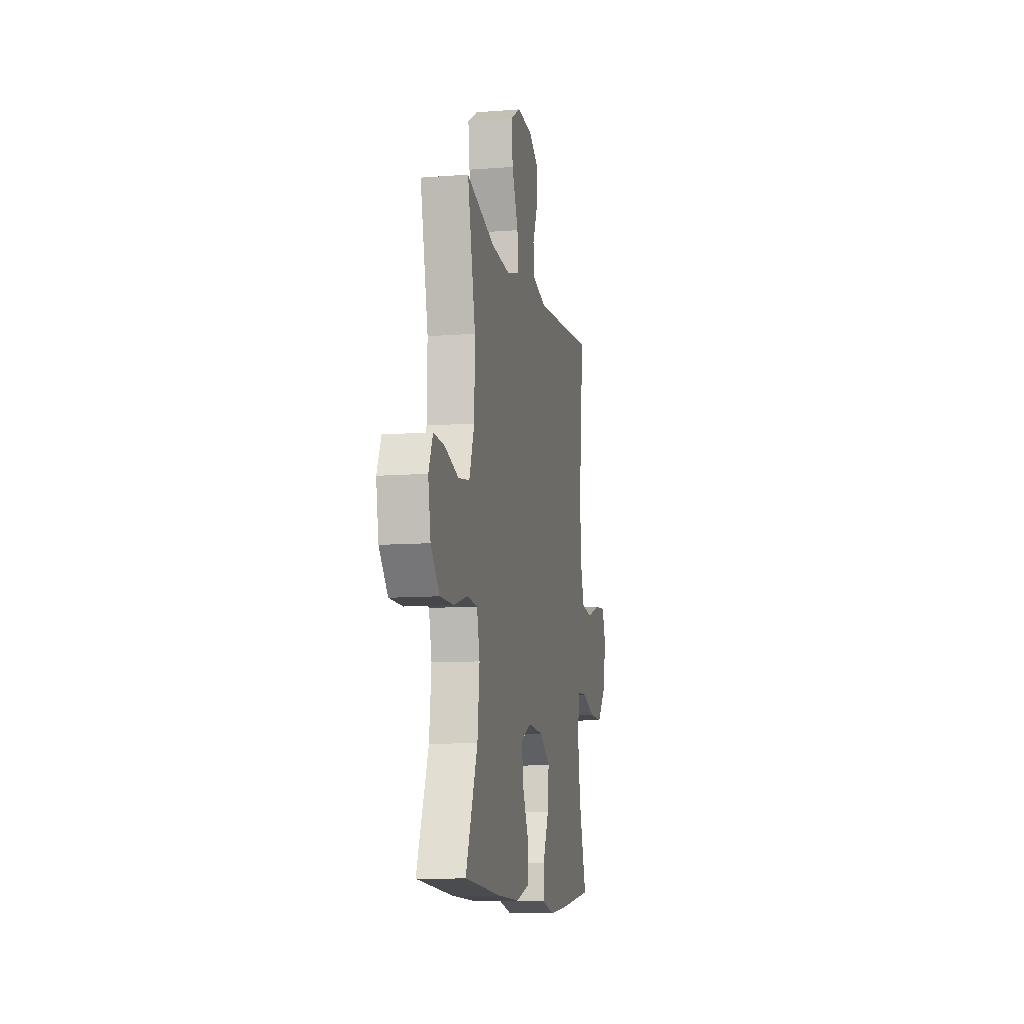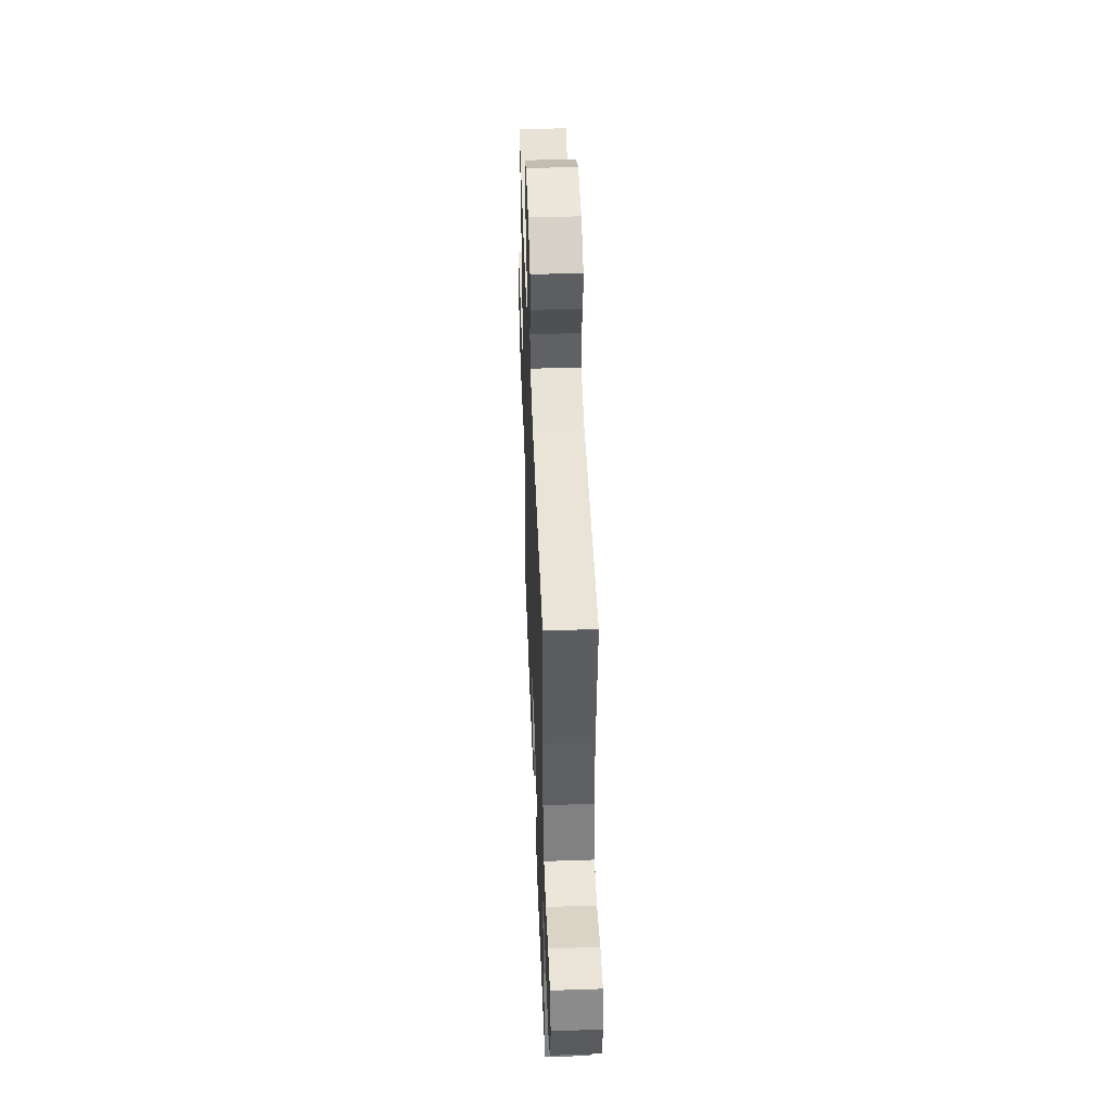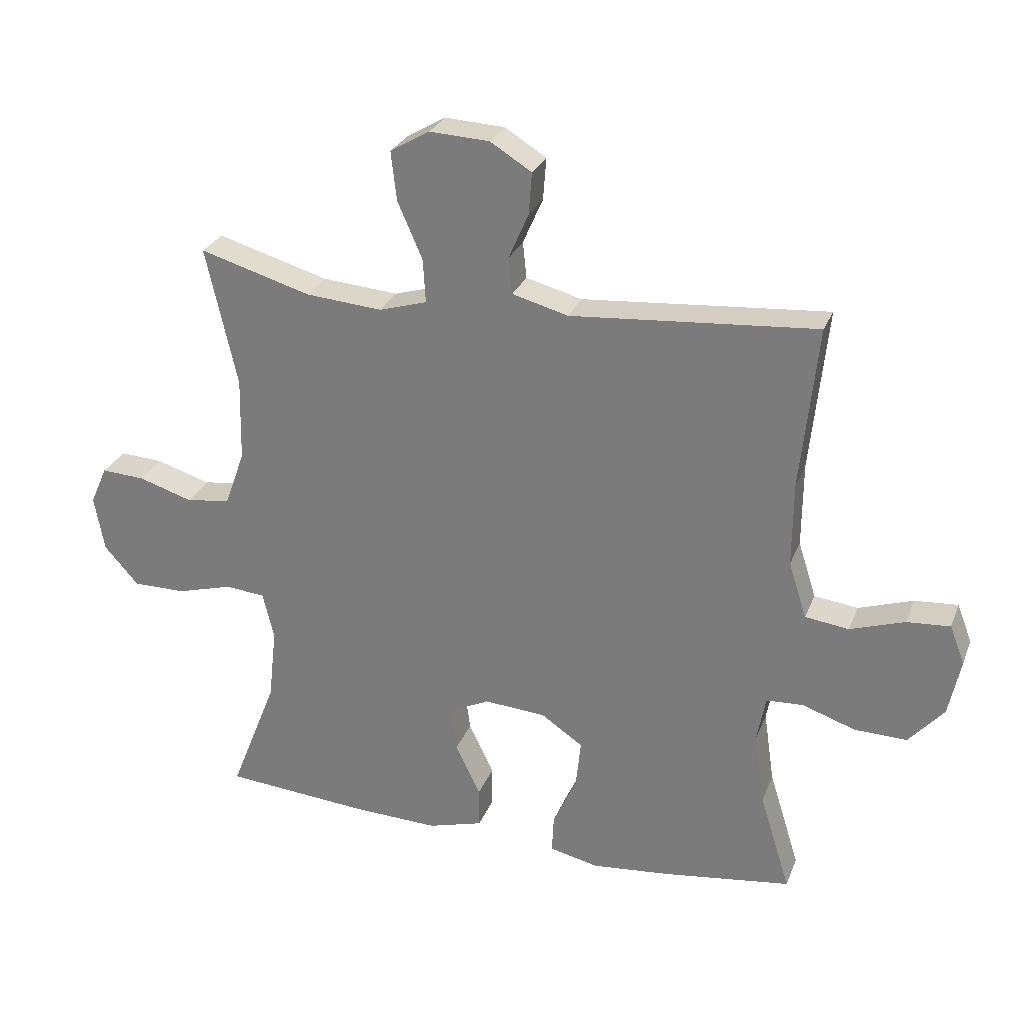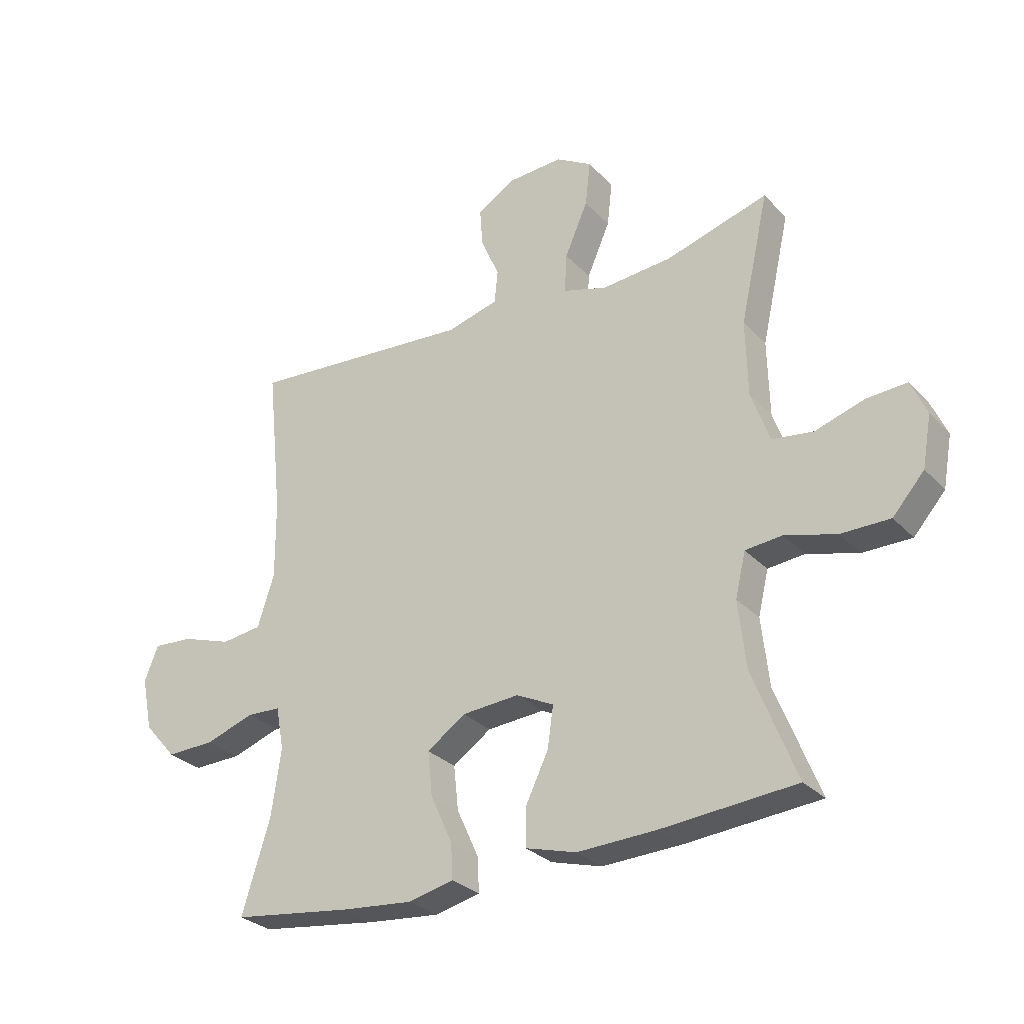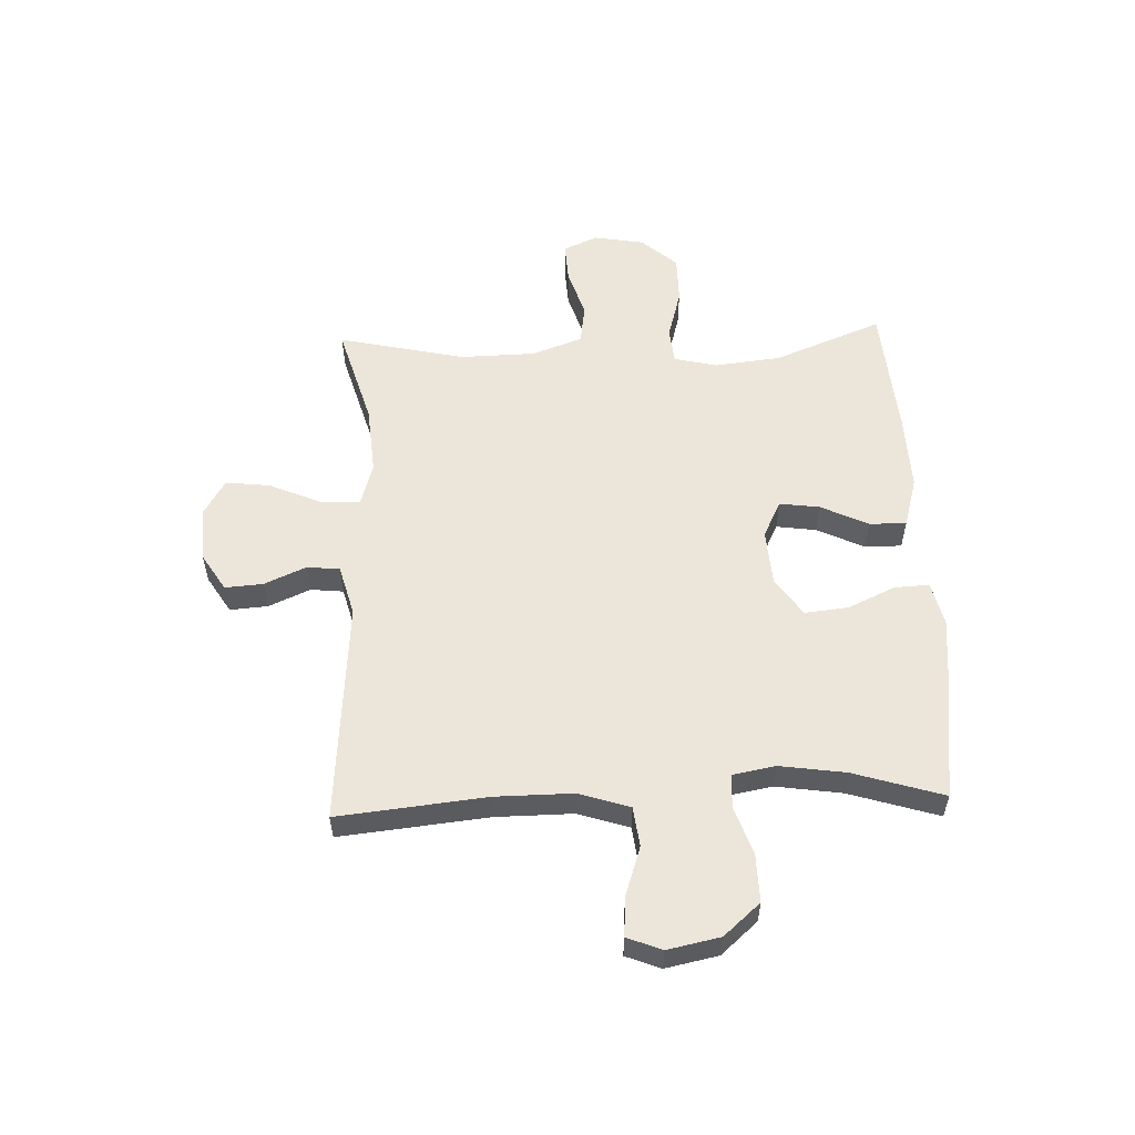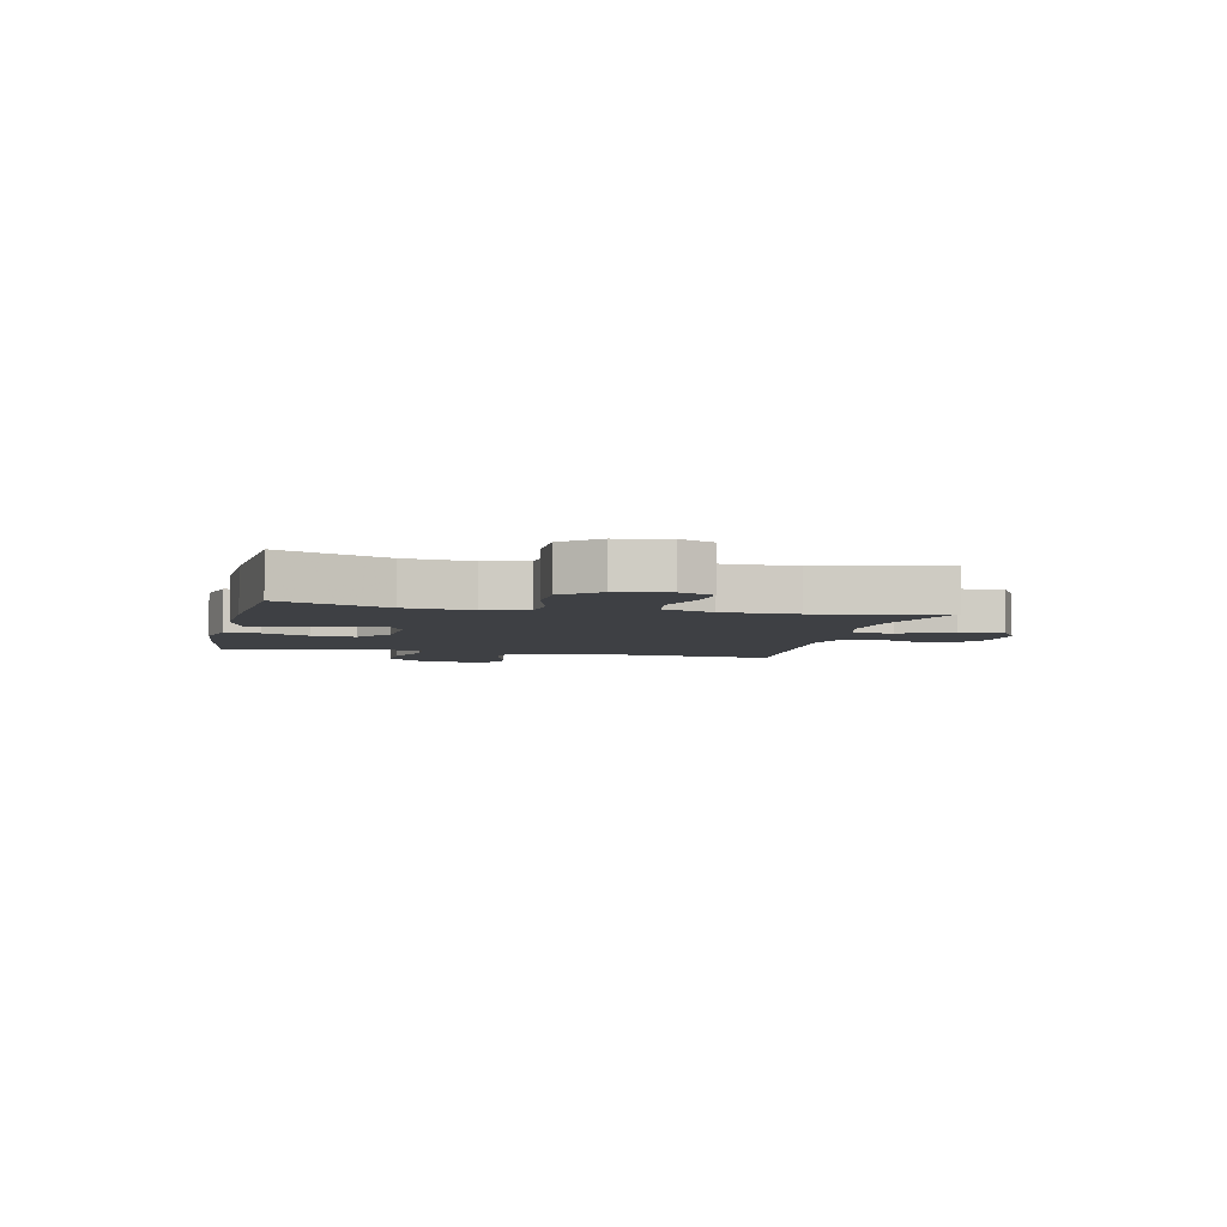
<metadata>
{"format":"obj","ext":"obj","renderer":"f3d","projection":"perspective","resolution":1024,"background":"white","views":[{"elev":-10.3,"azim":-78.9,"up":"+Z"},{"elev":47.5,"azim":87.8,"up":"+Z"},{"elev":27.5,"azim":18.6,"up":"+Z"},{"elev":-29.0,"azim":-146.1,"up":"+Z"},{"elev":55.7,"azim":87.8,"up":"+Y"},{"elev":-4.8,"azim":-102.7,"up":"+Y"}]}
</metadata>
<code>
v 0.5 0.07 0.5
v 0.473 0.07 0.239
v 0.472 0.07 0.103
v 0.501 0.07 0.013
v 0.571 0.07 0.004
v 0.658 0.07 0.033
v 0.727 0.07 0.038
v 0.751 0.07 -0.023
v 0.732 0.07 -0.115
v 0.676 0.07 -0.179
v 0.592 0.07 -0.177
v 0.507 0.07 -0.148
v 0.448 0.07 -0.151
v 0.434 0.07 -0.226
v 0.451 0.07 -0.342
v 0.5 0.07 -0.5
v 0.292 0.07 -0.528
v 0.168 0.07 -0.54
v 0.09 0.07 -0.522
v 0.093 0.07 -0.461
v 0.131 0.07 -0.378
v 0.139 0.07 -0.301
v 0.072 0.07 -0.255
v -0.027 0.07 -0.248
v -0.092 0.07 -0.28
v -0.082 0.07 -0.351
v -0.042 0.07 -0.434
v -0.042 0.07 -0.499
v -0.13 0.07 -0.524
v -0.267 0.07 -0.519
v -0.5 0.07 -0.5
v -0.425 0.07 -0.31
v -0.412 0.07 -0.193
v -0.43 0.07 -0.117
v -0.494 0.07 -0.111
v -0.583 0.07 -0.136
v -0.668 0.07 -0.136
v -0.723 0.07 -0.074
v -0.739 0.07 0.015
v -0.712 0.07 0.076
v -0.642 0.07 0.072
v -0.556 0.07 0.045
v -0.485 0.07 0.055
v -0.453 0.07 0.144
v -0.45 0.07 0.277
v -0.5 0.07 0.5
v -0.322 0.07 0.448
v -0.2 0.07 0.438
v -0.123 0.07 0.461
v -0.127 0.07 0.53
v -0.167 0.07 0.622
v -0.176 0.07 0.7
v -0.113 0.07 0.737
v -0.017 0.07 0.732
v 0.049 0.07 0.691
v 0.044 0.07 0.624
v 0.012 0.07 0.551
v 0.018 0.07 0.493
v 0.108 0.07 0.469
v 0.5 0 0.5
v 0.473 0 0.239
v 0.472 0 0.103
v 0.501 0 0.013
v 0.571 0 0.004
v 0.658 0 0.033
v 0.727 0 0.038
v 0.751 0 -0.023
v 0.732 0 -0.115
v 0.676 0 -0.179
v 0.592 0 -0.177
v 0.507 0 -0.148
v 0.448 0 -0.151
v 0.434 0 -0.226
v 0.451 0 -0.342
v 0.5 0 -0.5
v 0.292 0 -0.528
v 0.168 0 -0.54
v 0.09 0 -0.522
v 0.093 0 -0.461
v 0.131 0 -0.378
v 0.139 0 -0.301
v 0.072 0 -0.255
v -0.027 0 -0.248
v -0.092 0 -0.28
v -0.082 0 -0.351
v -0.042 0 -0.434
v -0.042 0 -0.499
v -0.13 0 -0.524
v -0.267 0 -0.519
v -0.5 0 -0.5
v -0.425 0 -0.31
v -0.412 0 -0.193
v -0.43 0 -0.117
v -0.494 0 -0.111
v -0.583 0 -0.136
v -0.668 0 -0.136
v -0.723 0 -0.074
v -0.739 0 0.015
v -0.712 0 0.076
v -0.642 0 0.072
v -0.556 0 0.045
v -0.485 0 0.055
v -0.453 0 0.144
v -0.45 0 0.277
v -0.5 0 0.5
v -0.322 0 0.448
v -0.2 0 0.438
v -0.123 0 0.461
v -0.127 0 0.53
v -0.167 0 0.622
v -0.176 0 0.7
v -0.113 0 0.737
v -0.017 0 0.732
v 0.049 0 0.691
v 0.044 0 0.624
v 0.012 0 0.551
v 0.018 0 0.493
v 0.108 0 0.469
f 54 55 56 57
f 54 57 58
f 53 54 58
f 50 51 52 53
f 49 50 53 58
f 48 49 58 59
f 45 46 47
f 44 45 47 48
f 43 44 48 59
f 39 40 41 42
f 39 42 43
f 38 39 43
f 35 36 37 38
f 34 35 38 43
f 29 30 31 32
f 29 32 33
f 26 27 28 29
f 25 26 29 33
f 24 25 33 34
f 18 19 20 21
f 18 21 22
f 15 16 17 18
f 14 15 18 22
f 13 14 22 23
f 9 10 11 12
f 9 12 13
f 8 9 13
f 5 6 7 8
f 4 5 8 13
f 3 4 13 23
f 43 59 1 2
f 23 24 34 43
f 2 3 23 43
f 116 115 114 113
f 117 116 113
f 117 113 112
f 112 111 110 109
f 117 112 109 108
f 118 117 108 107
f 106 105 104
f 107 106 104 103
f 118 107 103 102
f 101 100 99 98
f 102 101 98
f 102 98 97
f 97 96 95 94
f 102 97 94 93
f 91 90 89 88
f 92 91 88
f 88 87 86 85
f 92 88 85 84
f 93 92 84 83
f 80 79 78 77
f 81 80 77
f 77 76 75 74
f 81 77 74 73
f 82 81 73 72
f 71 70 69 68
f 72 71 68
f 72 68 67
f 67 66 65 64
f 72 67 64 63
f 82 72 63 62
f 61 60 118 102
f 102 93 83 82
f 102 82 62 61
f 1 60 61 2
f 2 61 62 3
f 3 62 63 4
f 4 63 64 5
f 5 64 65 6
f 6 65 66 7
f 7 66 67 8
f 8 67 68 9
f 9 68 69 10
f 10 69 70 11
f 11 70 71 12
f 12 71 72 13
f 13 72 73 14
f 14 73 74 15
f 15 74 75 16
f 16 75 76 17
f 17 76 77 18
f 18 77 78 19
f 19 78 79 20
f 20 79 80 21
f 21 80 81 22
f 22 81 82 23
f 23 82 83 24
f 24 83 84 25
f 25 84 85 26
f 26 85 86 27
f 27 86 87 28
f 28 87 88 29
f 29 88 89 30
f 30 89 90 31
f 31 90 91 32
f 32 91 92 33
f 33 92 93 34
f 34 93 94 35
f 35 94 95 36
f 36 95 96 37
f 37 96 97 38
f 38 97 98 39
f 39 98 99 40
f 40 99 100 41
f 41 100 101 42
f 42 101 102 43
f 43 102 103 44
f 44 103 104 45
f 45 104 105 46
f 46 105 106 47
f 47 106 107 48
f 48 107 108 49
f 49 108 109 50
f 50 109 110 51
f 51 110 111 52
f 52 111 112 53
f 53 112 113 54
f 54 113 114 55
f 55 114 115 56
f 56 115 116 57
f 57 116 117 58
f 58 117 118 59
f 59 118 60 1

</code>
